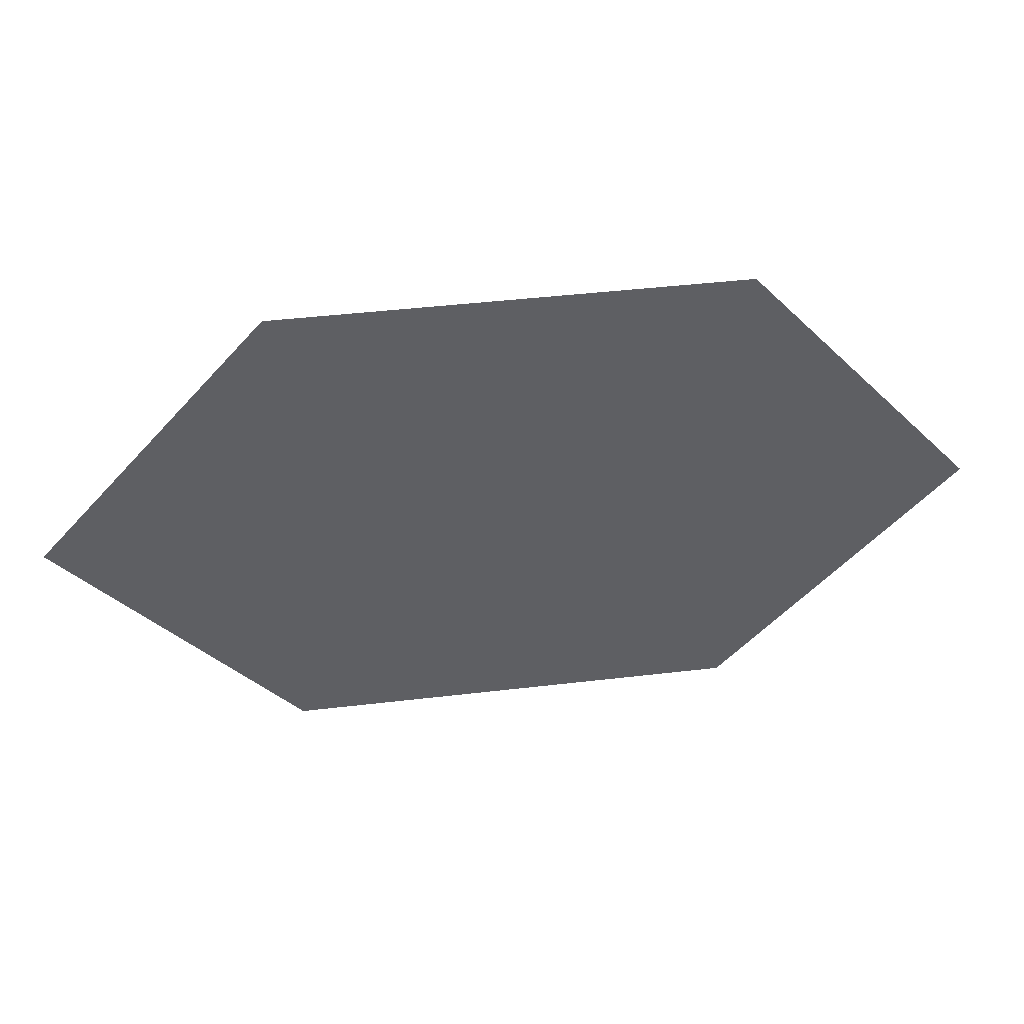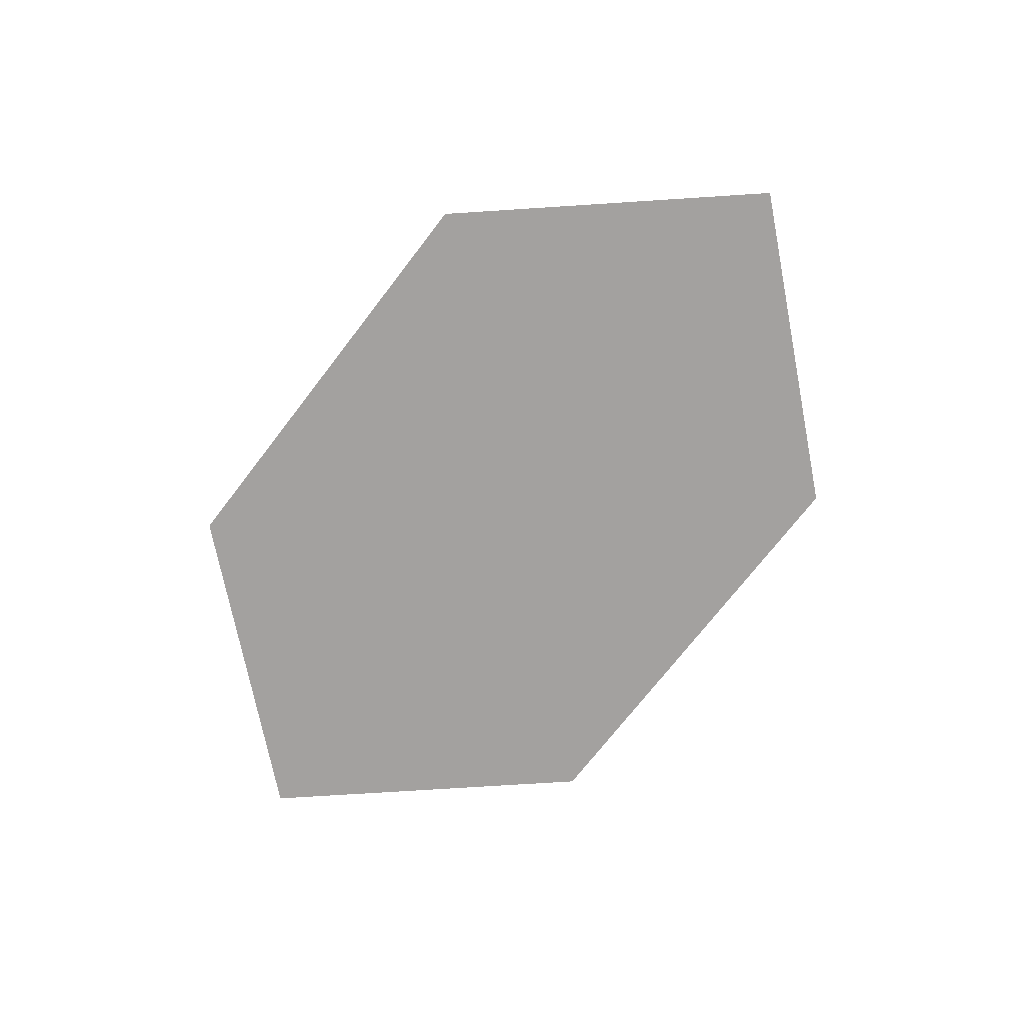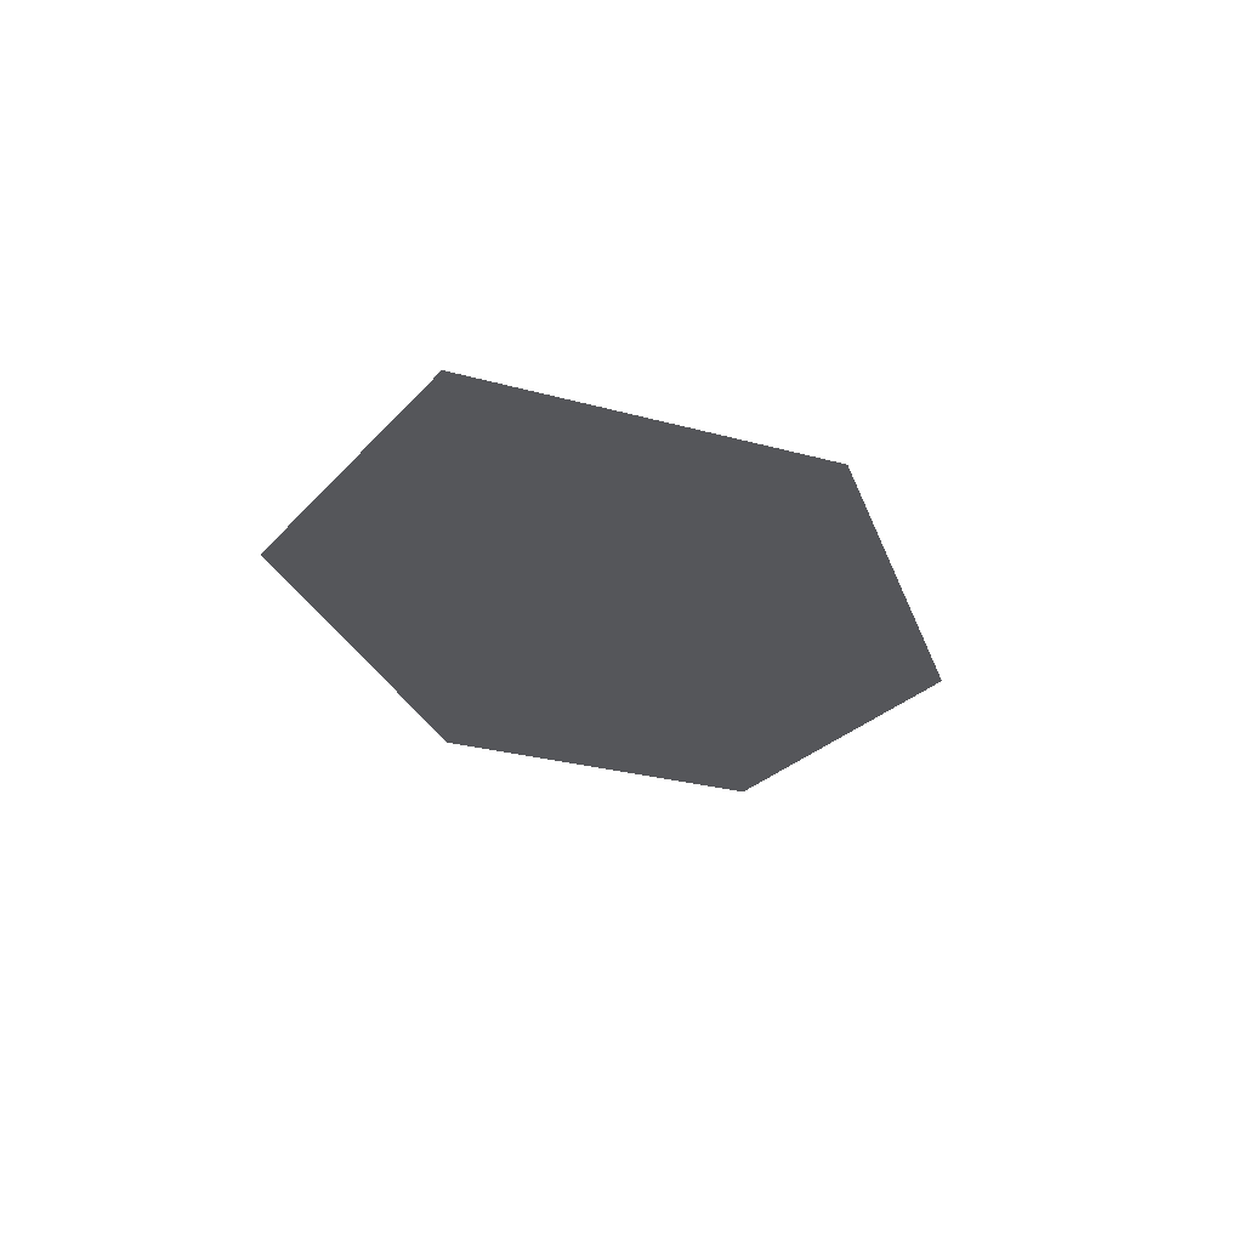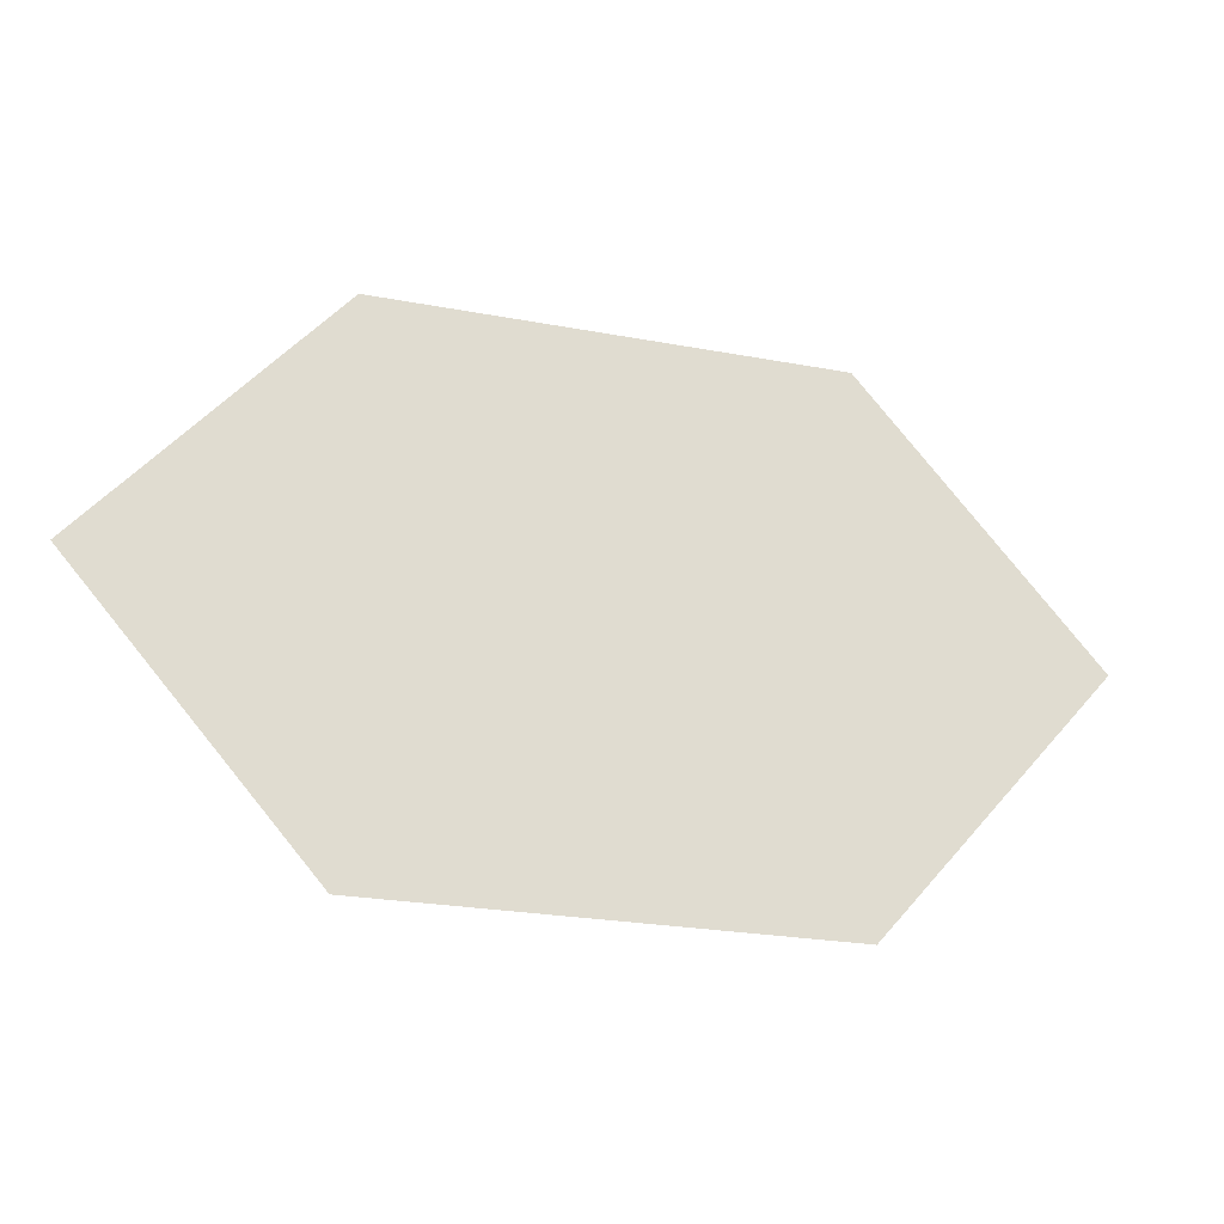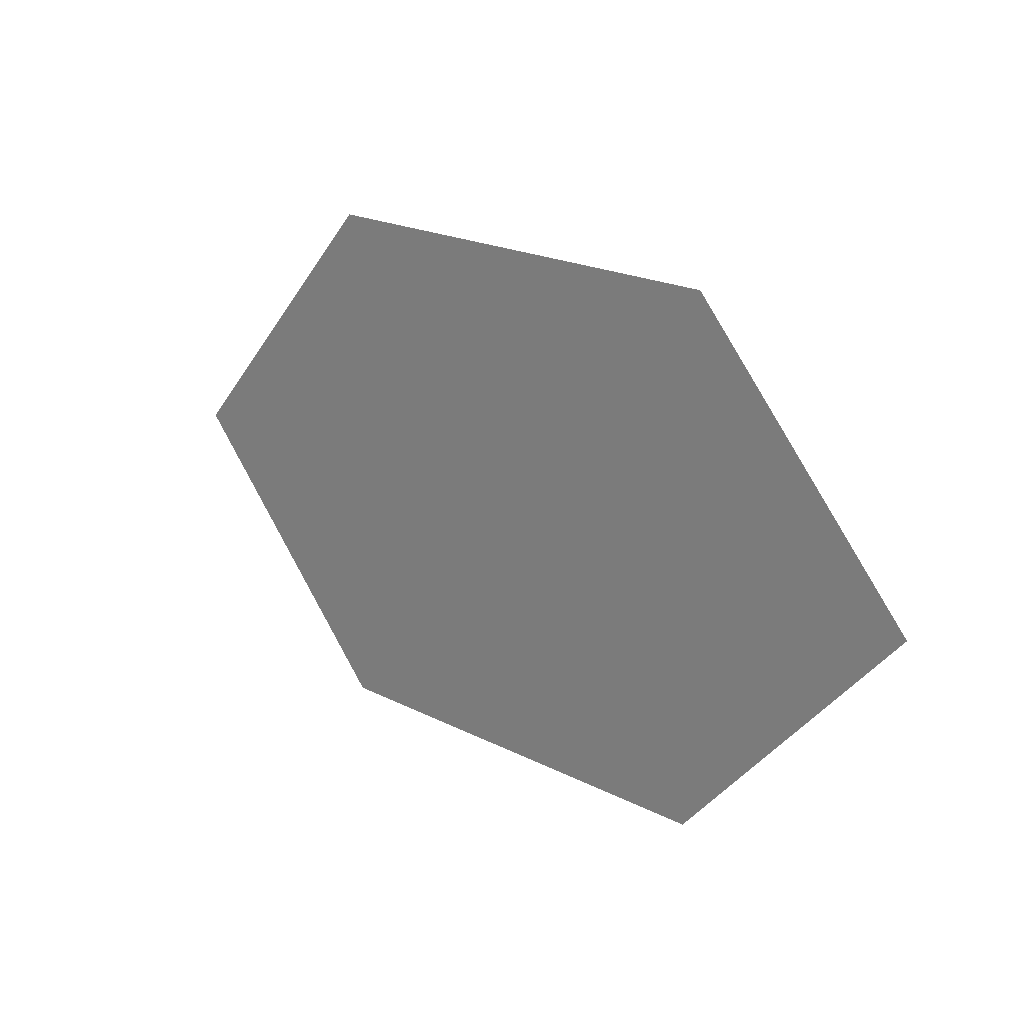
<metadata>
{"format":"obj","ext":"obj","renderer":"f3d","projection":"perspective","resolution":1024,"background":"white","views":[{"elev":43.8,"azim":-7.9,"up":"+Y"},{"elev":-72.3,"azim":52.4,"up":"+Z"},{"elev":-26.0,"azim":107.4,"up":"+Z"},{"elev":-24.0,"azim":162.5,"up":"+Y"},{"elev":20.6,"azim":42.9,"up":"+Y"}]}
</metadata>
<code>
o eyes.003
v 7.761 16.91 -0.4131
v 7.761 17.25 -0.4131
v 7.461 17.25 -0.4131
v 7.461 16.91 -0.4131
v 7.461 16.57 -0.4131
v 7.761 16.57 -0.4131
v 8.06 16.57 -0.4131
v 8.36 16.91 -0.4131
v 8.06 16.91 -0.4131
v 8.06 17.25 -0.4131
v 7.161 16.91 -0.4131
v 7.128 16.91 -0.4131
v 7.45 16.54 -0.4131
v 7.761 16.54 -0.4131
v 8.072 16.54 -0.4131
v 8.393 16.91 -0.4131
v 8.072 17.28 -0.4131
v 7.761 17.28 -0.4131
v 7.45 17.28 -0.4131
f 1 2 3 4
f 5 6 1 4
f 7 8 9
f 7 9 1 6
f 8 10 9
f 10 2 1 9
f 3 11 4
f 5 4 11
f 5 11 12 13
f 7 6 14 15
f 8 7 15 16
f 2 10 17 18
f 6 5 13 14
f 10 8 16 17
f 3 2 18 19
f 11 3 19 12

</code>
